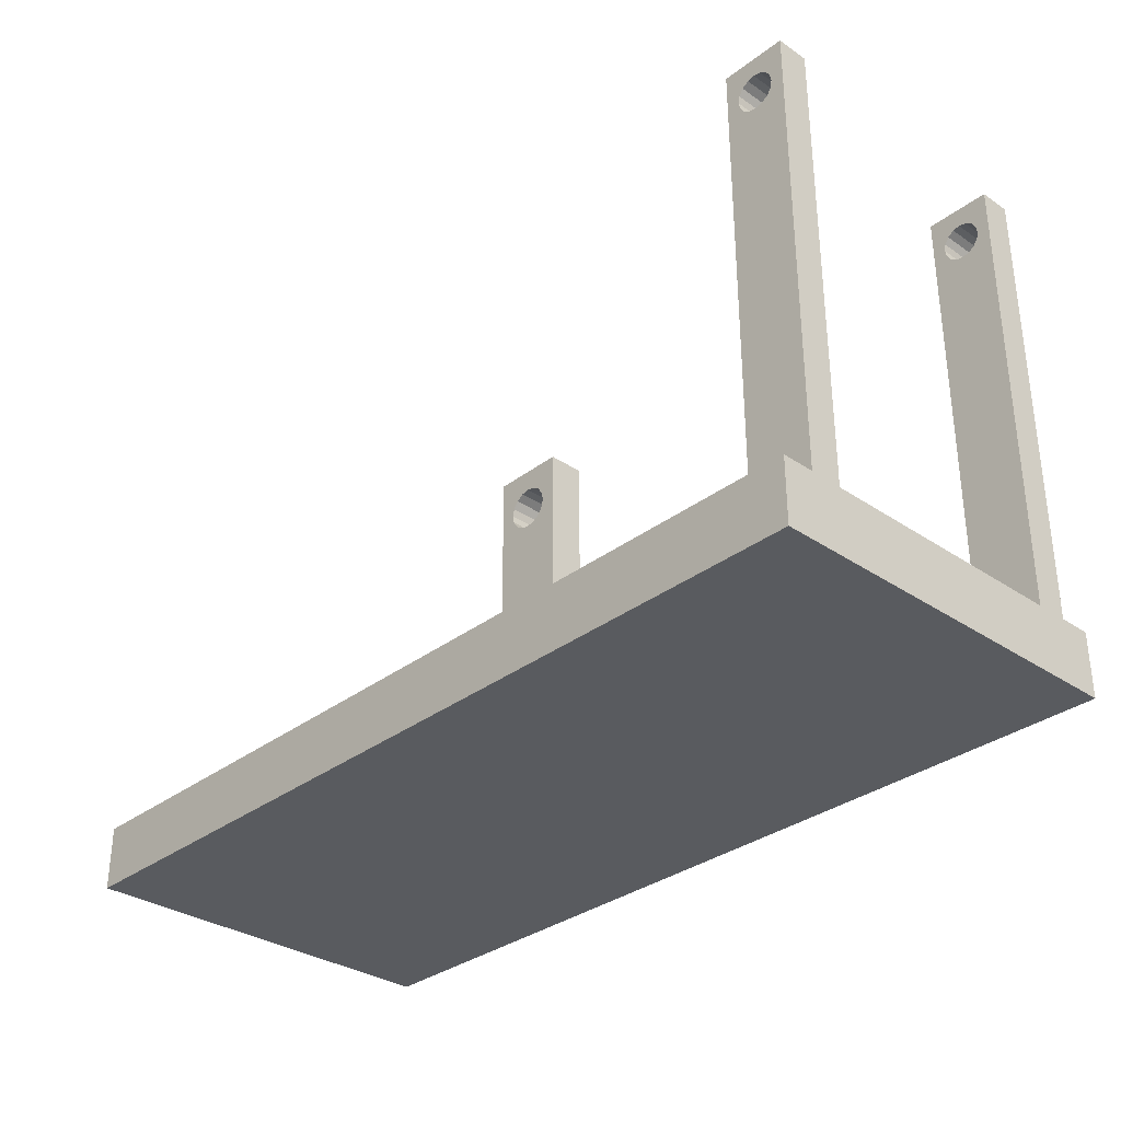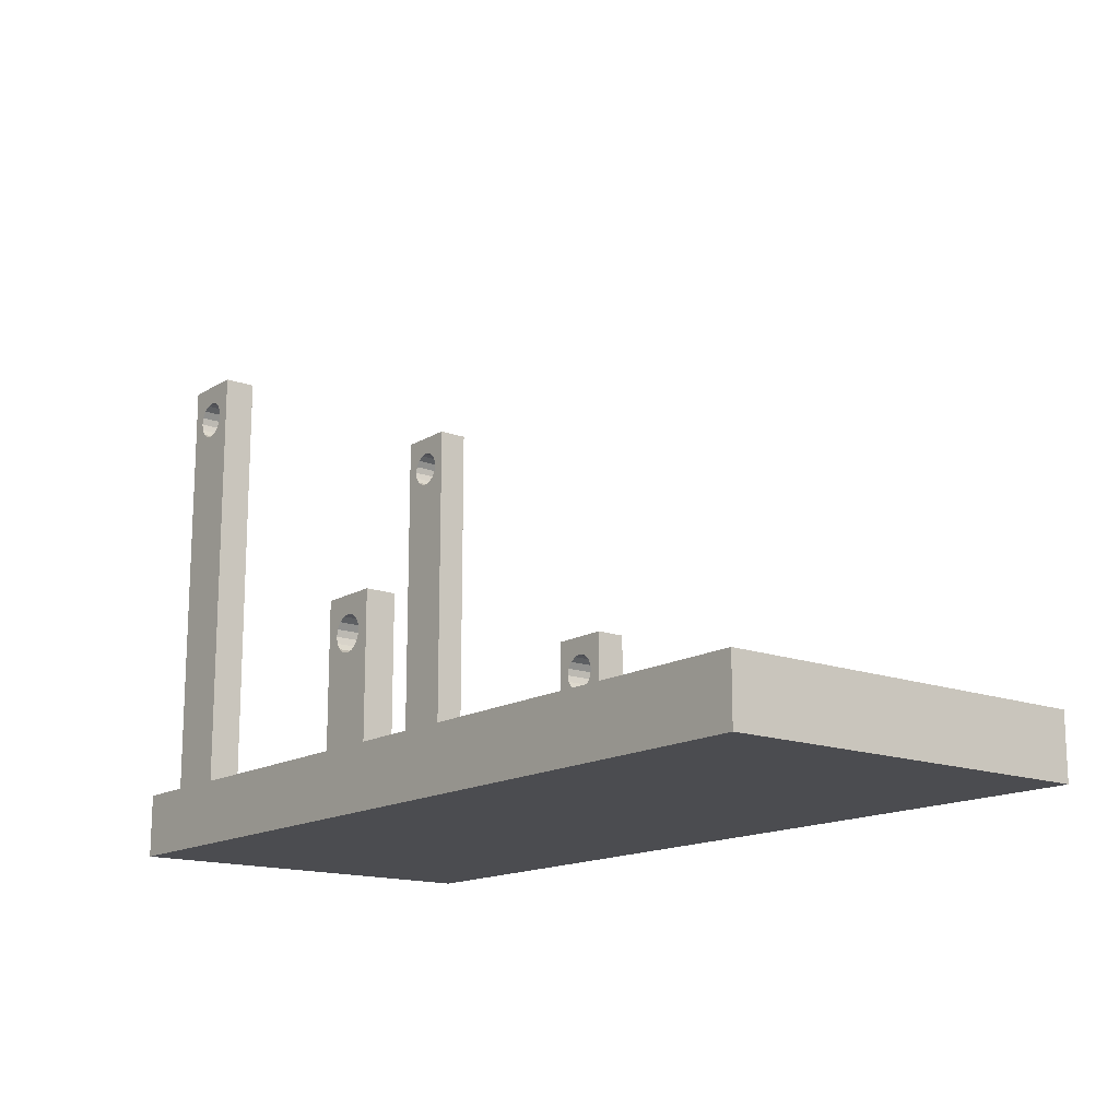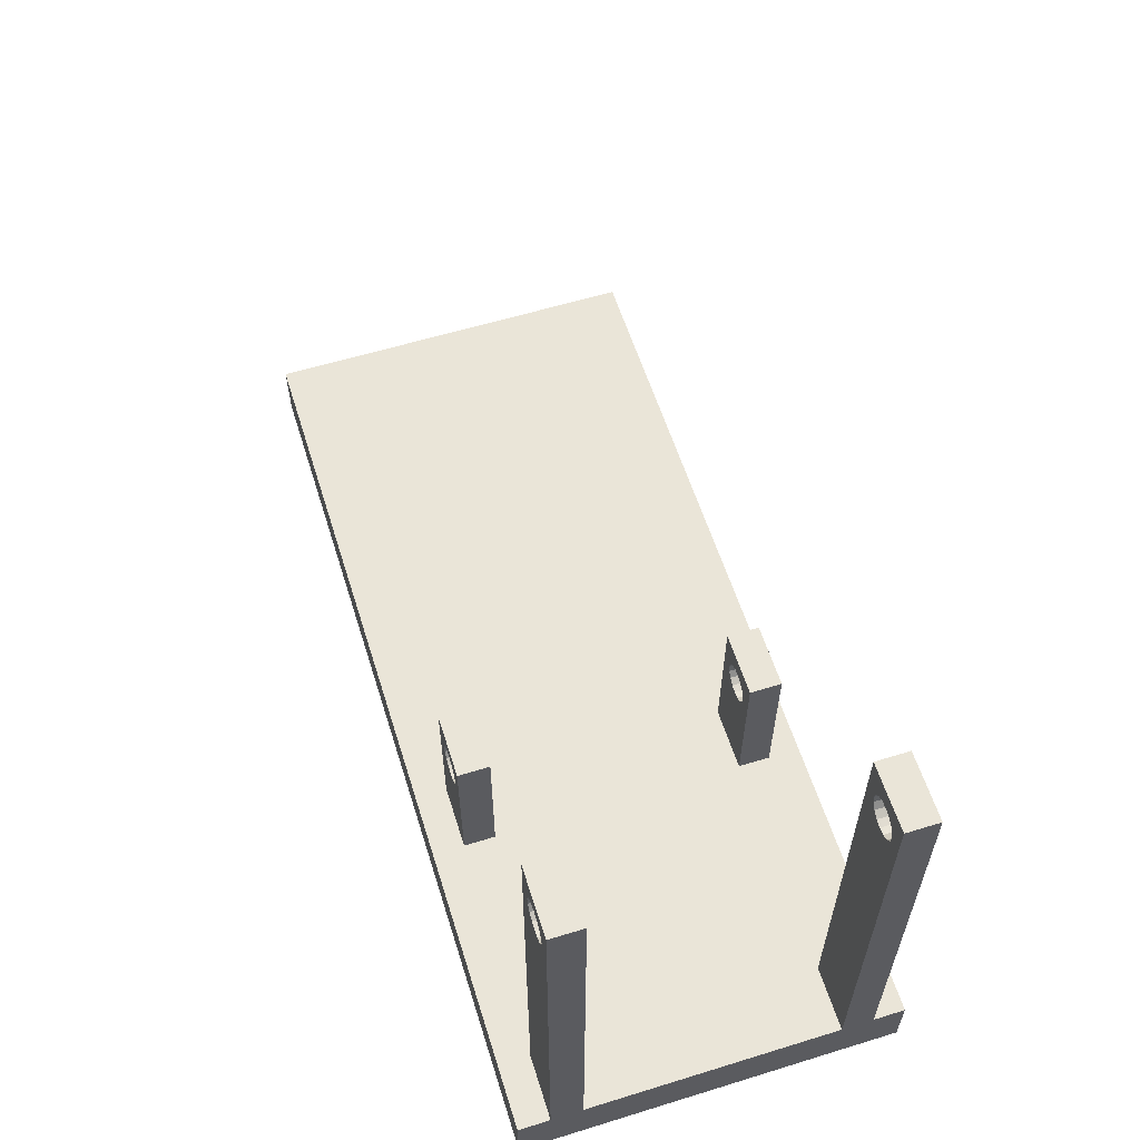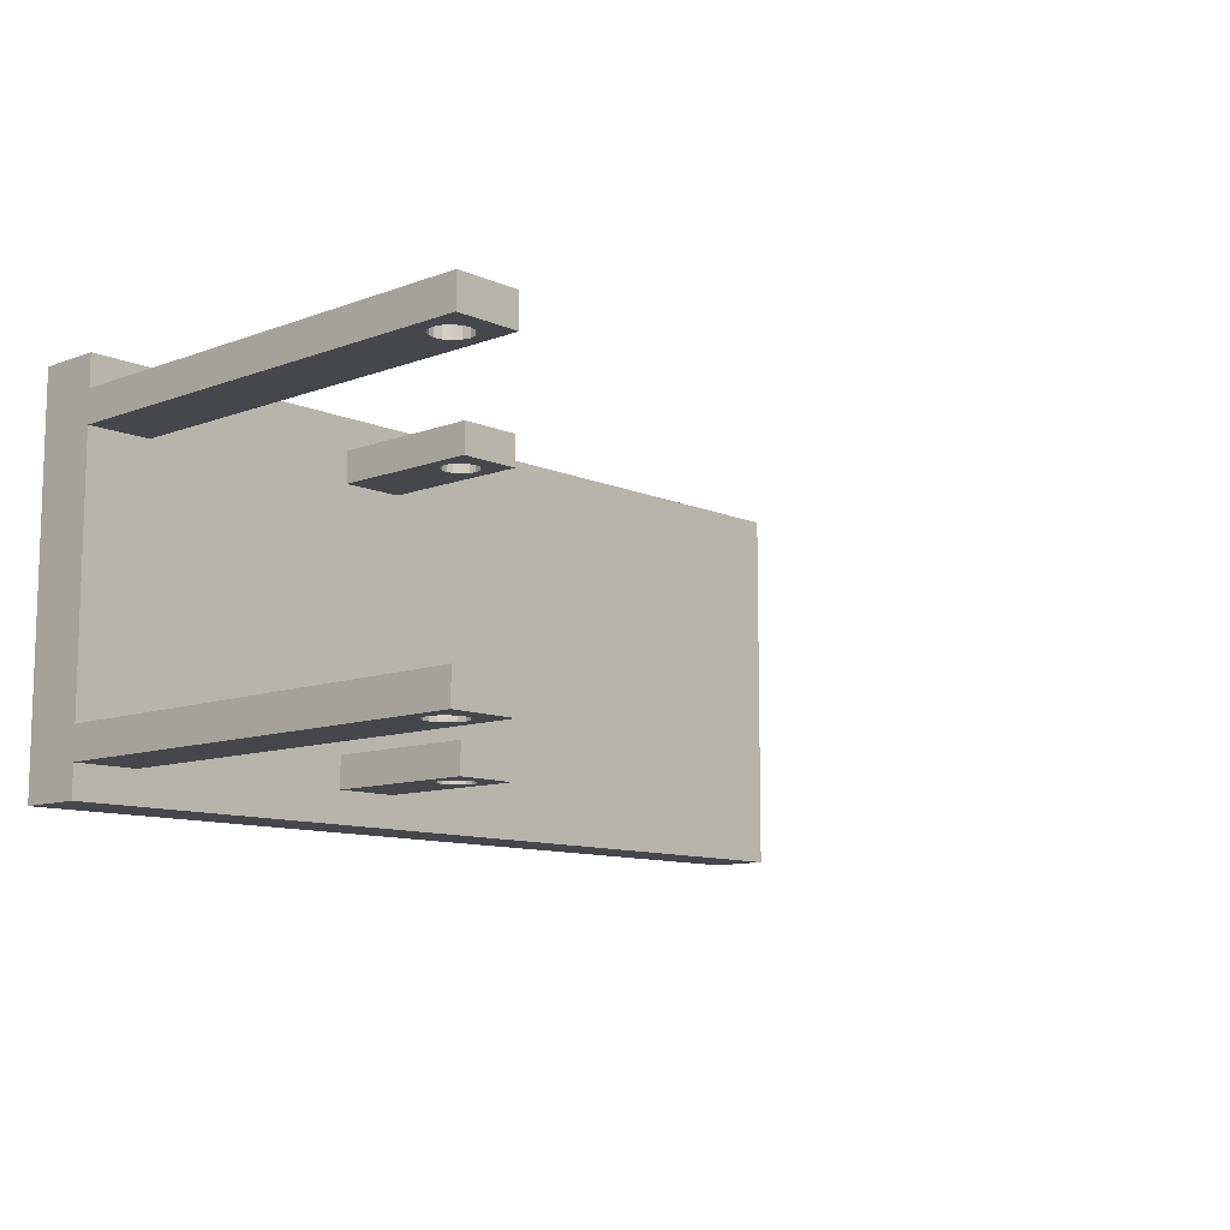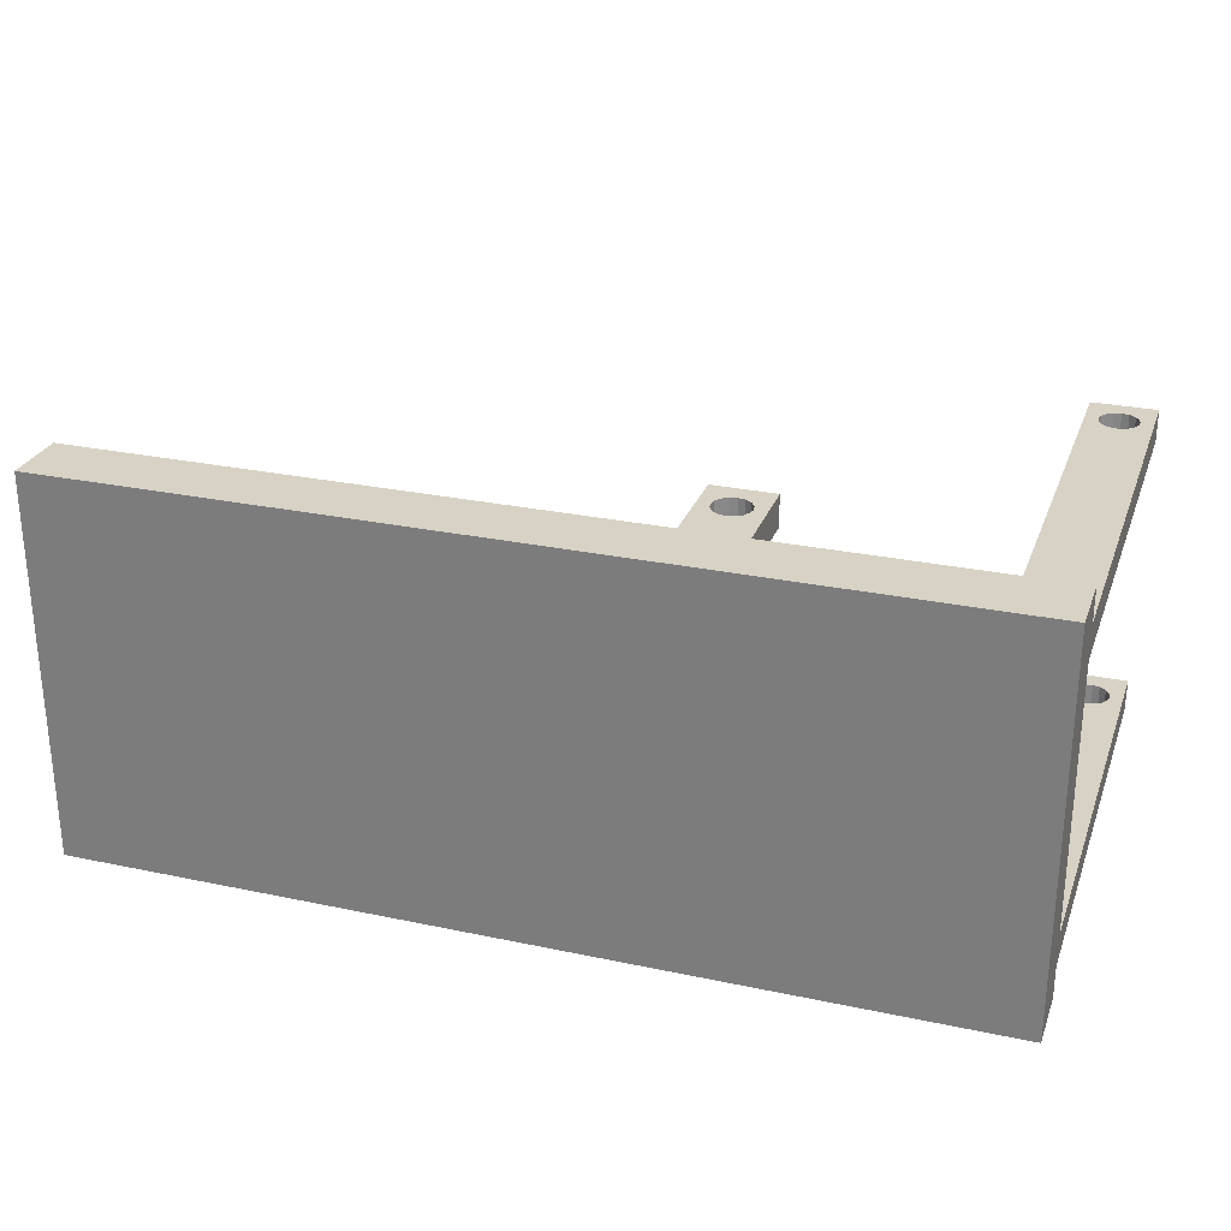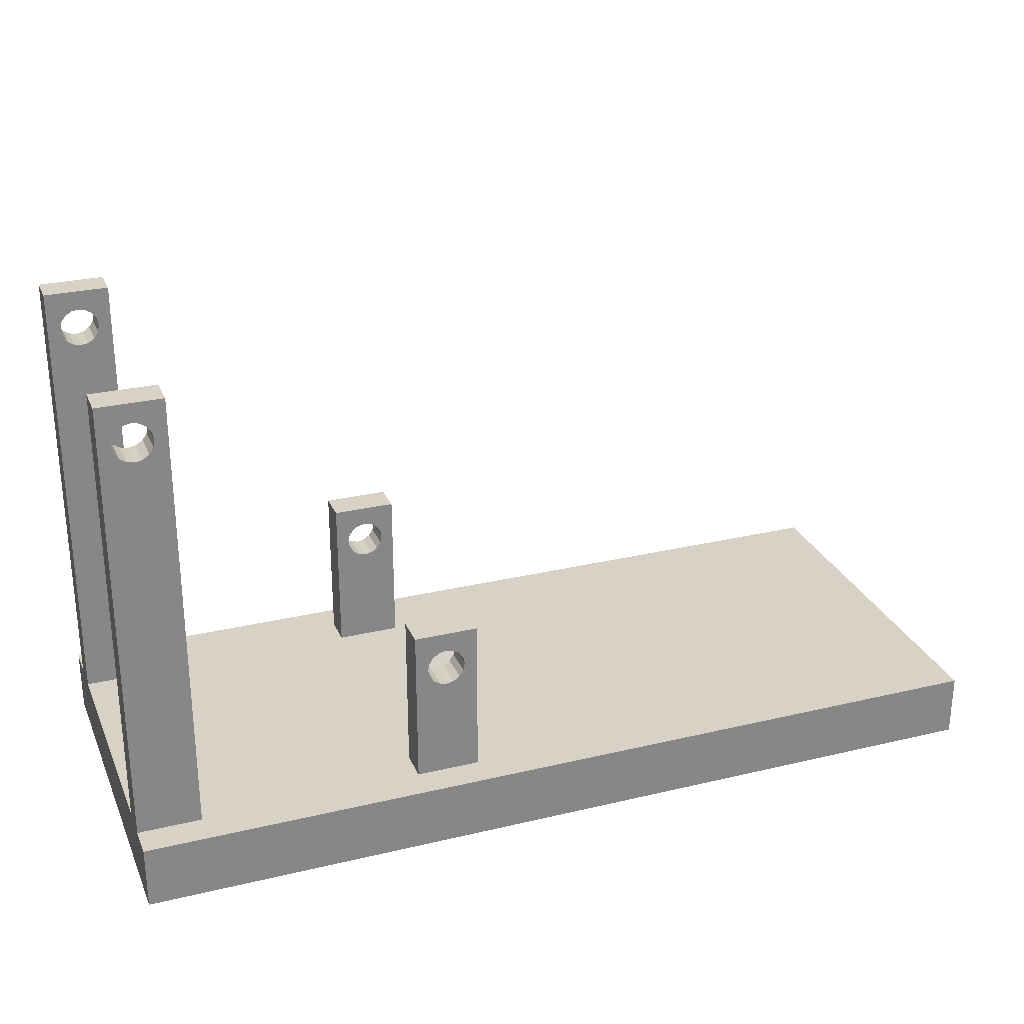
<metadata>
{"format":"obj","ext":"obj","renderer":"f3d","projection":"perspective","resolution":1024,"background":"white","views":[{"elev":-32.3,"azim":46.7,"up":"+Y"},{"elev":-15.2,"azim":-128.4,"up":"+Y"},{"elev":59.4,"azim":72.5,"up":"+Y"},{"elev":-10.5,"azim":132.8,"up":"+Z"},{"elev":27.2,"azim":18.1,"up":"+Z"},{"elev":27.4,"azim":159.9,"up":"+Y"}]}
</metadata>
<code>
o base.001
v 0.2 0.03 0.05
v 0.2 0.03 -0
v -1.2 0.03 0.05
v -1.2 0.03 -0.55
v -1.2 -0.07 0.05
v 0.2 -0.07 0.05
v 0.2 0.03 -0
v 0.2 0.74 -0.05
v 0.2 0.74 -0
v 0.139 0.7079 -0.05
v 0.1 0.74 -0.05
v 0.2 0.03 -0.05
v 0.18 0.68 -0.05
v 0.1779 0.669 -0.05
v 0.18 0.68 -0
v 0.1779 0.669 -0
v 0.1712 0.6588 -0.05
v 0.1712 0.6588 -0
v 0.161 0.6521 -0.05
v 0.161 0.6521 -0
v 0.15 0.65 -0.05
v 0.139 0.6521 -0.05
v 0.15 0.65 -0
v 0.139 0.6521 -0
v 0.1288 0.6588 -0.05
v 0.1288 0.6588 -0
v 0.1221 0.669 -0.05
v 0.1221 0.669 -0
v 0.12 0.68 -0.05
v 0.1221 0.691 -0.05
v 0.12 0.68 -0
v 0.1221 0.691 -0
v 0.1288 0.7012 -0.05
v 0.1288 0.7012 -0
v 0.139 0.7079 -0
v 0.15 0.71 -0.05
v 0.15 0.71 -0
v 0.161 0.7079 -0.05
v 0.161 0.7079 -0
v 0.1712 0.7012 -0.05
v 0.1712 0.7012 -0
v 0.1779 0.691 -0.05
v 0.1779 0.691 -0
v 0.1 0.03 -0.05
v 0.2 -0.07 -0.55
v 0.1 0.03 -0
v -0.25 0.03 -0
v -0.25 0.03 -0.05
v -0.35 0.03 -0.05
v -0.2788 0.1988 -0.05
v -0.289 0.1921 -0.05
v -0.2788 0.1988 -0
v -0.289 0.1921 -0
v -0.3 0.19 -0.05
v -0.311 0.1921 -0.05
v -0.3 0.19 -0
v -0.311 0.1921 -0
v -0.3212 0.1988 -0.05
v -0.3212 0.1988 -0
v -0.3279 0.209 -0.05
v -0.3279 0.209 -0
v -0.33 0.22 -0.05
v -0.35 0.28 -0.05
v -0.3279 0.231 -0.05
v -0.33 0.22 -0
v -0.3279 0.231 -0
v -0.3212 0.2412 -0.05
v -0.3212 0.2412 -0
v -0.311 0.2479 -0.05
v -0.311 0.2479 -0
v -0.3 0.25 -0.05
v -0.25 0.28 -0.05
v -0.3 0.25 -0
v -0.289 0.2479 -0.05
v -0.289 0.2479 -0
v -0.2788 0.2412 -0.05
v -0.2788 0.2412 -0
v -0.2721 0.231 -0.05
v -0.2721 0.231 -0
v -0.27 0.22 -0.05
v -0.2721 0.209 -0.05
v -0.27 0.22 -0
v -0.2721 0.209 -0
v -0.35 0.03 -0
v -0.35 0.28 -0
v -0.33 0.22 -0
v -0.3279 0.209 -0
v -0.3212 0.1988 -0
v -0.25 0.03 -0
v -0.311 0.1921 -0
v -0.3 0.19 -0
v -0.289 0.1921 -0
v -0.2788 0.1988 -0
v -0.2721 0.209 -0
v -0.25 0.28 -0
v -0.27 0.22 -0
v -0.2721 0.231 -0
v -0.2788 0.2412 -0
v -0.289 0.2479 -0
v -0.3 0.25 -0
v -0.311 0.2479 -0
v -0.3212 0.2412 -0
v -0.3279 0.231 -0
v 0.2 0.03 -0.45
v -0.35 0.03 -0
v 0.1 0.03 -0
v 0.2 0.74 -0.45
v 0.1 0.03 -0.45
v 0.1 0.74 -0.5
v 0.1 0.03 -0.5
v 0.2 0.03 -0.5
v 0.1221 0.669 -0.5
v 0.1288 0.6588 -0.45
v 0.1288 0.6588 -0.5
v 0.139 0.6521 -0.45
v 0.139 0.6521 -0.5
v 0.15 0.65 -0.45
v 0.1221 0.669 -0.45
v 0.12 0.68 -0.5
v 0.1221 0.691 -0.5
v 0.12 0.68 -0.45
v 0.1221 0.691 -0.45
v 0.1288 0.7012 -0.5
v 0.1288 0.7012 -0.45
v 0.139 0.7079 -0.5
v 0.139 0.7079 -0.45
v 0.15 0.71 -0.5
v 0.2 0.74 -0.5
v 0.18 0.68 -0.5
v 0.1779 0.669 -0.5
v 0.18 0.68 -0.45
v 0.1779 0.669 -0.45
v 0.1712 0.6588 -0.5
v 0.1712 0.6588 -0.45
v 0.161 0.6521 -0.5
v 0.161 0.6521 -0.45
v 0.15 0.65 -0.5
v 0.2 0.03 -0.55
v -1.2 -0.07 -0.55
v -0.35 0.03 -0.5
v -0.35 0.28 -0.5
v -0.3279 0.209 -0.5
v -0.3212 0.1988 -0.45
v -0.3212 0.1988 -0.5
v -0.311 0.1921 -0.45
v -0.311 0.1921 -0.5
v -0.3 0.19 -0.45
v -0.3279 0.209 -0.45
v -0.33 0.22 -0.5
v -0.3279 0.231 -0.5
v -0.33 0.22 -0.45
v -0.3279 0.231 -0.45
v -0.3212 0.2412 -0.5
v -0.3212 0.2412 -0.45
v -0.311 0.2479 -0.5
v -0.311 0.2479 -0.45
v -0.3 0.25 -0.5
v -0.25 0.28 -0.5
v -0.3 0.25 -0.45
v -0.289 0.2479 -0.5
v -0.289 0.2479 -0.45
v -0.2788 0.2412 -0.5
v -0.2788 0.2412 -0.45
v -0.2721 0.231 -0.5
v -0.2721 0.231 -0.45
v -0.27 0.22 -0.5
v -0.2721 0.209 -0.5
v -0.27 0.22 -0.45
v -0.2721 0.209 -0.45
v -0.2788 0.1988 -0.5
v -0.25 0.03 -0.5
v -0.2788 0.1988 -0.45
v -0.289 0.1921 -0.5
v -0.289 0.1921 -0.45
v -0.3 0.19 -0.5
v -0.35 0.03 -0.45
v -0.25 0.28 -0.45
v -0.25 0.03 -0.45
v -0.35 0.28 -0.45
v 0.1 0.74 -0.45
v 0.1779 0.691 -0.45
v 0.1779 0.691 -0.5
v 0.1712 0.7012 -0.45
v 0.1712 0.7012 -0.5
v 0.161 0.7079 -0.45
v 0.161 0.7079 -0.5
v 0.15 0.71 -0.45
v 0.1 0.74 -0
v 0.2 0.74 -0
v 0.1779 0.669 -0
v 0.18 0.68 -0
v 0.1779 0.691 -0
v 0.1712 0.7012 -0
v 0.161 0.7079 -0
v 0.12 0.68 -0
v 0.1221 0.669 -0
v 0.1288 0.6588 -0
v 0.139 0.6521 -0
v 0.15 0.65 -0
v 0.161 0.6521 -0
v 0.1712 0.6588 -0
v 0.2 0.03 -0
v 0.1 0.74 -0
v 0.1221 0.691 -0
v 0.1288 0.7012 -0
v 0.139 0.7079 -0
v 0.15 0.71 -0
f 1 2 3
f 4 5 3
f 3 6 1
f 1 6 7
f 7 8 9
f 10 11 8
f 8 12 13
f 13 14 15
f 15 14 16
f 16 17 18
f 18 19 20
f 21 20 19
f 17 19 18
f 19 12 21
f 21 22 23
f 23 22 24
f 24 25 26
f 26 27 28
f 29 28 27
f 25 27 26
f 27 11 29
f 29 30 31
f 31 30 32
f 32 33 34
f 34 10 35
f 36 35 10
f 33 10 34
f 33 11 10
f 10 8 36
f 37 35 36
f 36 38 37
f 37 38 39
f 39 40 41
f 41 42 43
f 13 43 42
f 40 42 41
f 42 8 13
f 15 43 13
f 13 12 14
f 14 17 16
f 17 12 19
f 12 11 27
f 25 12 27
f 22 12 25
f 22 25 24
f 21 12 22
f 14 12 17
f 44 11 12
f 12 8 7
f 6 12 7
f 45 12 6
f 5 6 3
f 3 46 47
f 47 44 48
f 48 49 50
f 50 51 52
f 52 51 53
f 54 53 51
f 51 49 54
f 54 55 56
f 56 55 57
f 57 58 59
f 59 60 61
f 62 61 60
f 58 60 59
f 60 63 62
f 62 64 65
f 65 64 66
f 66 67 68
f 68 69 70
f 71 70 69
f 67 69 68
f 69 72 71
f 73 70 71
f 71 74 73
f 73 74 75
f 75 76 77
f 77 78 79
f 80 79 78
f 76 78 77
f 78 72 80
f 80 81 82
f 82 81 83
f 83 50 52
f 81 50 83
f 50 49 51
f 49 63 60
f 58 49 60
f 55 49 58
f 55 58 57
f 54 49 55
f 49 84 63
f 63 72 69
f 67 63 69
f 64 63 67
f 64 67 66
f 62 63 64
f 63 84 85
f 85 84 86
f 86 84 87
f 87 84 88
f 88 89 90
f 90 89 91
f 91 89 92
f 92 89 93
f 93 89 94
f 94 95 96
f 96 95 97
f 97 95 98
f 98 95 99
f 99 85 100
f 100 85 101
f 101 85 102
f 102 85 103
f 103 85 86
f 95 85 99
f 85 95 63
f 63 95 72
f 72 48 80
f 82 79 80
f 80 48 81
f 81 48 50
f 95 48 72
f 76 72 78
f 74 72 76
f 74 76 75
f 71 72 74
f 89 48 95
f 89 95 94
f 84 89 88
f 48 104 49
f 49 3 105
f 105 3 47
f 46 44 47
f 106 11 44
f 44 104 48
f 104 107 108
f 108 109 110
f 110 109 111
f 111 109 112
f 112 113 114
f 114 115 116
f 117 116 115
f 113 115 114
f 114 111 112
f 118 113 112
f 119 118 112
f 112 109 119
f 119 120 121
f 121 120 122
f 123 122 120
f 120 109 123
f 124 122 123
f 125 124 123
f 123 109 125
f 126 124 125
f 127 126 125
f 125 109 128
f 128 111 129
f 129 130 131
f 131 130 132
f 133 132 130
f 130 111 133
f 134 132 133
f 135 134 133
f 133 111 135
f 136 134 135
f 137 136 135
f 135 111 137
f 137 116 117
f 117 136 137
f 137 111 116
f 116 111 114
f 129 111 130
f 111 104 45
f 104 12 45
f 138 111 45
f 45 139 138
f 138 139 4
f 139 5 4
f 4 3 140
f 140 141 142
f 142 143 144
f 144 145 146
f 147 146 145
f 143 145 144
f 144 140 142
f 148 143 142
f 149 148 142
f 142 141 149
f 149 150 151
f 151 150 152
f 153 152 150
f 150 141 153
f 154 152 153
f 155 154 153
f 153 141 155
f 156 154 155
f 157 156 155
f 155 158 157
f 159 156 157
f 157 160 159
f 159 160 161
f 162 161 160
f 160 158 162
f 163 161 162
f 164 163 162
f 162 158 164
f 165 163 164
f 166 165 164
f 164 158 166
f 166 167 168
f 168 167 169
f 170 169 167
f 167 171 170
f 172 169 170
f 173 172 170
f 170 140 173
f 174 172 173
f 175 174 173
f 173 140 175
f 175 146 147
f 147 174 175
f 175 140 146
f 146 140 144
f 171 140 170
f 140 176 141
f 141 158 155
f 177 171 158
f 158 171 166
f 168 165 166
f 166 171 167
f 178 171 177
f 169 177 168
f 168 177 165
f 165 177 163
f 163 177 161
f 161 179 159
f 159 179 156
f 156 179 154
f 154 179 152
f 152 179 151
f 151 148 149
f 149 141 150
f 141 176 179
f 179 176 151
f 151 176 148
f 148 176 143
f 143 178 145
f 145 178 147
f 147 178 174
f 174 178 172
f 172 178 169
f 178 177 169
f 177 179 161
f 158 179 177
f 141 179 158
f 157 158 160
f 176 178 143
f 178 3 110
f 110 3 108
f 180 109 108
f 108 107 132
f 132 107 131
f 131 181 129
f 129 181 182
f 182 183 184
f 184 185 186
f 187 186 185
f 183 185 184
f 184 128 182
f 181 183 182
f 182 128 129
f 186 128 184
f 127 128 186
f 127 186 187
f 187 126 127
f 125 128 127
f 128 180 107
f 185 107 180
f 180 108 121
f 121 118 119
f 119 109 120
f 109 180 128
f 128 104 111
f 111 4 110
f 110 4 171
f 171 4 140
f 140 3 176
f 176 3 178
f 178 110 171
f 104 3 49
f 108 3 104
f 107 104 128
f 12 104 44
f 183 107 185
f 185 180 187
f 187 180 126
f 126 180 124
f 124 180 122
f 122 180 121
f 121 108 118
f 118 108 113
f 113 108 115
f 115 108 117
f 117 108 136
f 136 108 134
f 134 108 132
f 181 107 183
f 131 107 181
f 2 46 3
f 138 4 111
f 45 5 139
f 6 5 45
f 188 11 106
f 106 189 190
f 190 189 191
f 191 189 192
f 192 189 193
f 193 189 194
f 194 189 188
f 188 106 195
f 195 106 196
f 196 106 197
f 197 106 198
f 198 106 199
f 199 106 200
f 200 106 201
f 201 106 190
f 202 189 106
f 8 203 189
f 11 203 8
f 40 8 42
f 38 8 40
f 38 40 39
f 36 8 38
f 30 11 33
f 30 33 32
f 29 11 30
f 31 28 29
f 204 188 195
f 205 188 204
f 206 188 205
f 207 188 206
f 194 188 207
f 65 61 62
f 56 53 54
f 23 20 21

</code>
